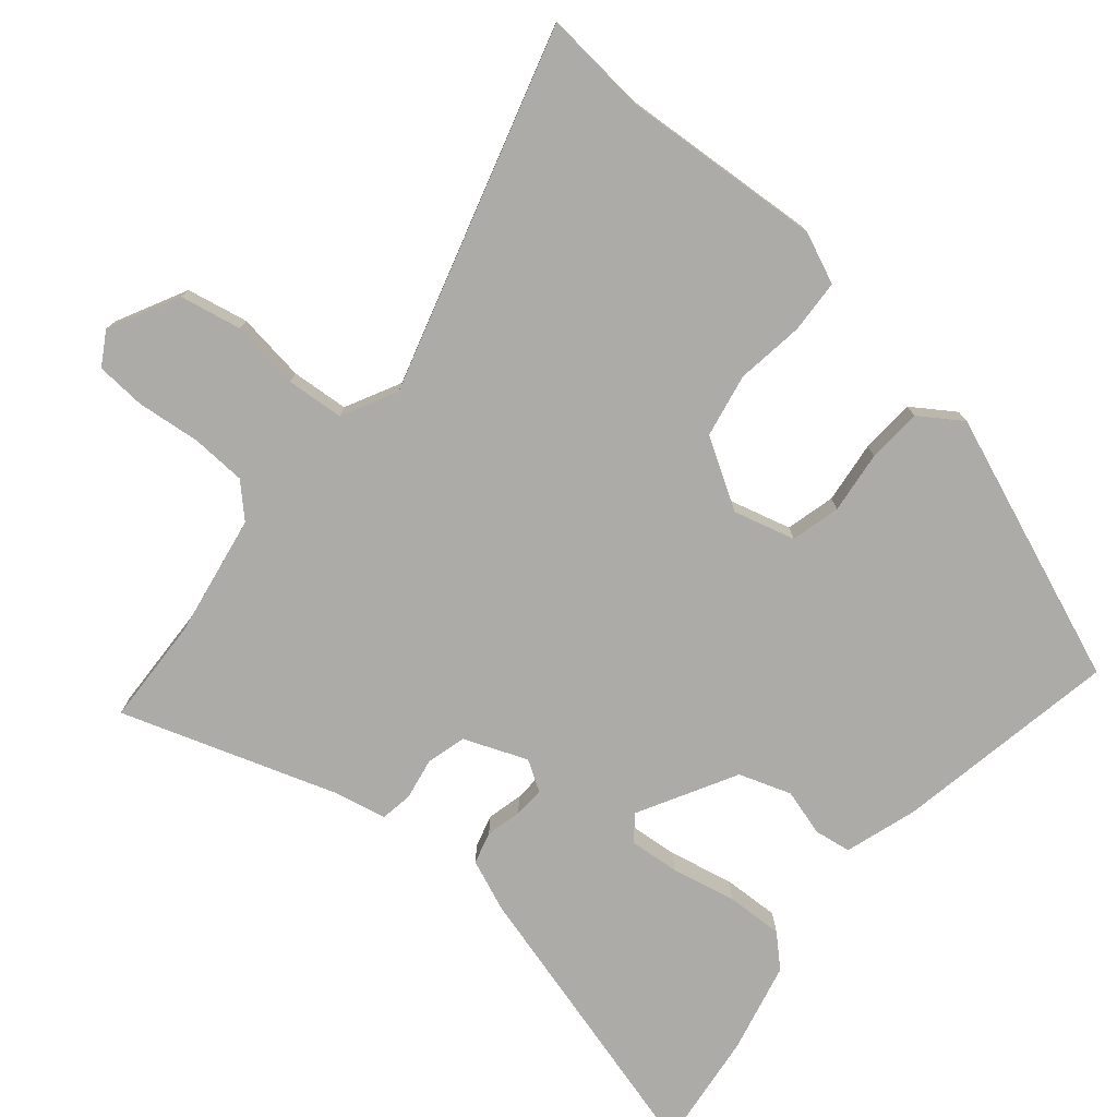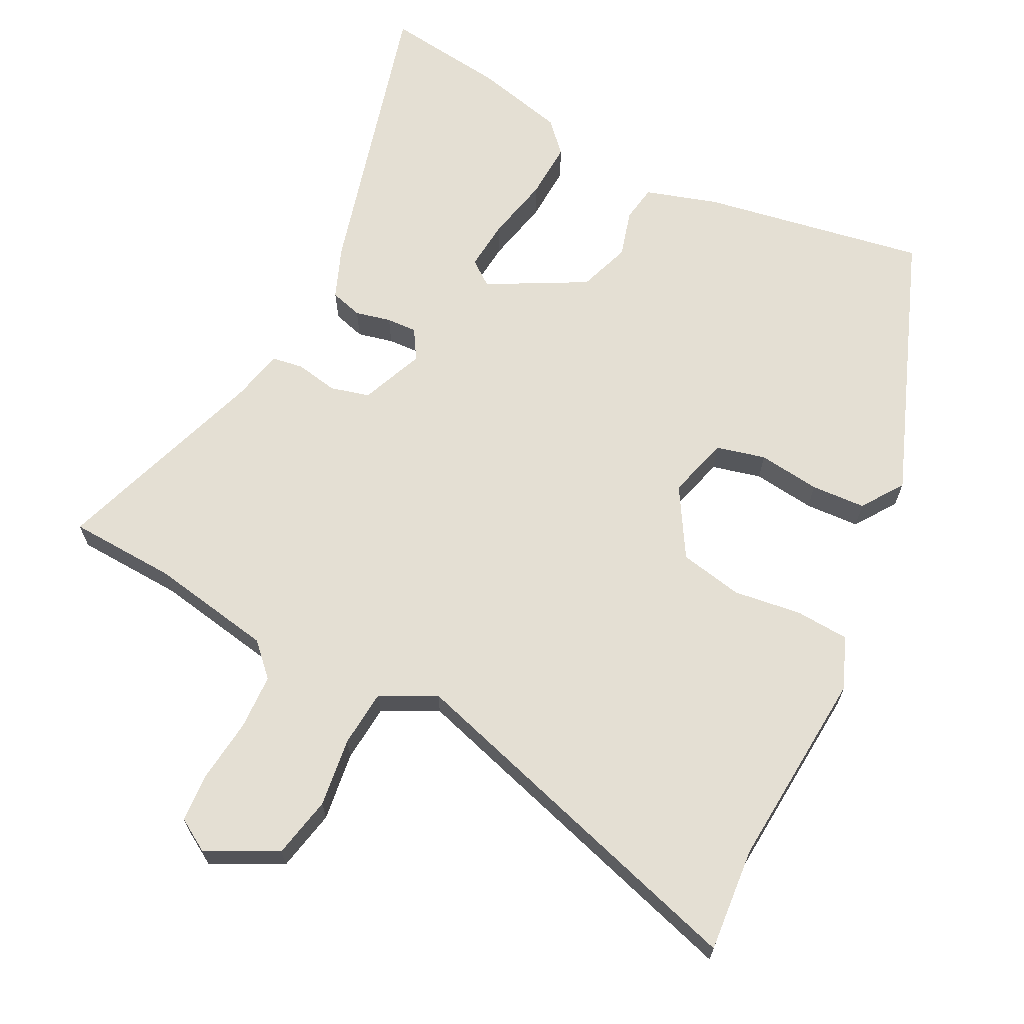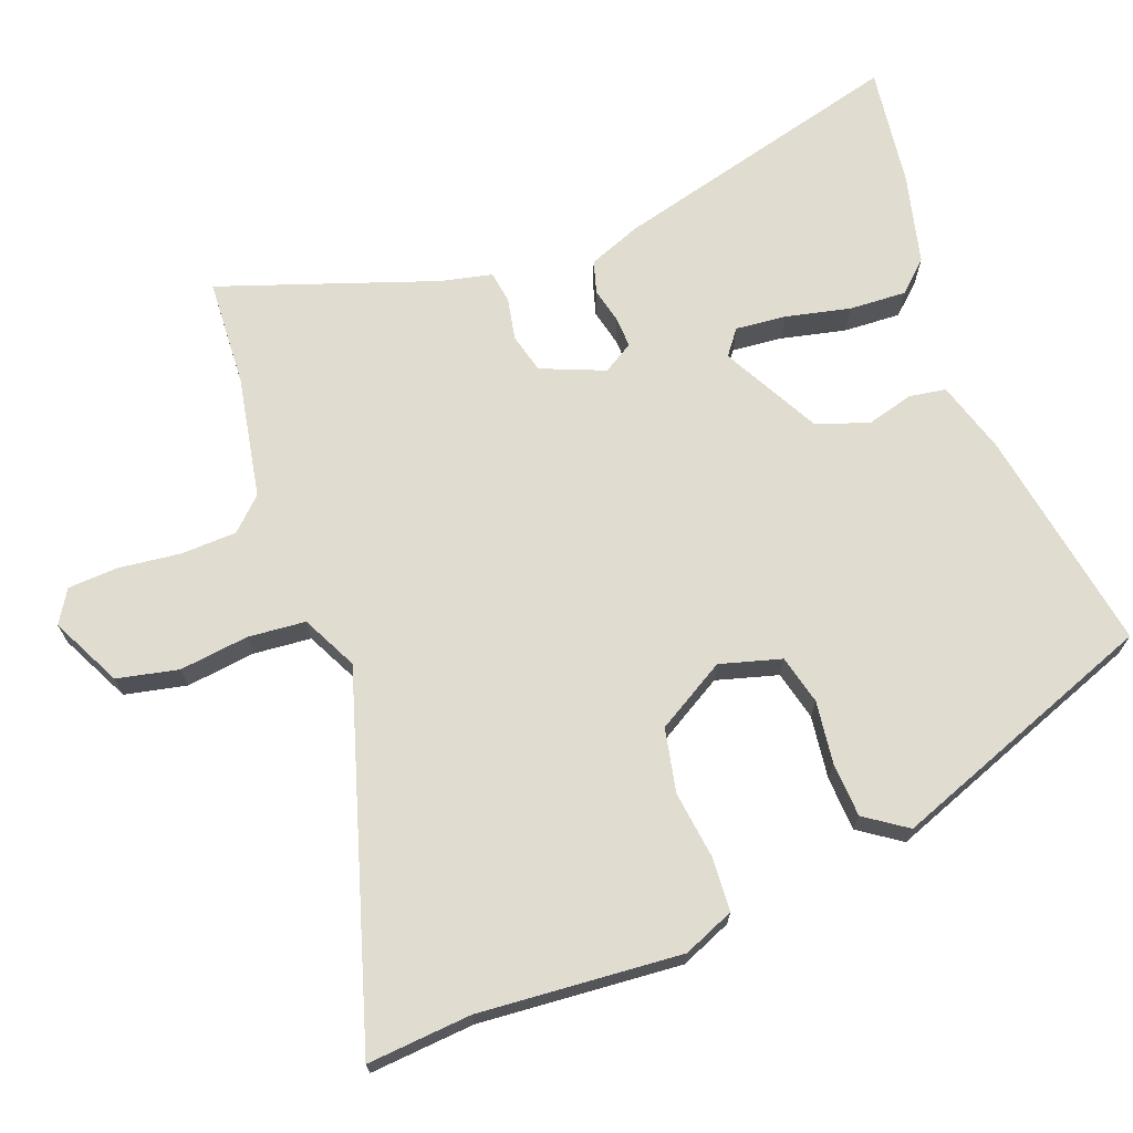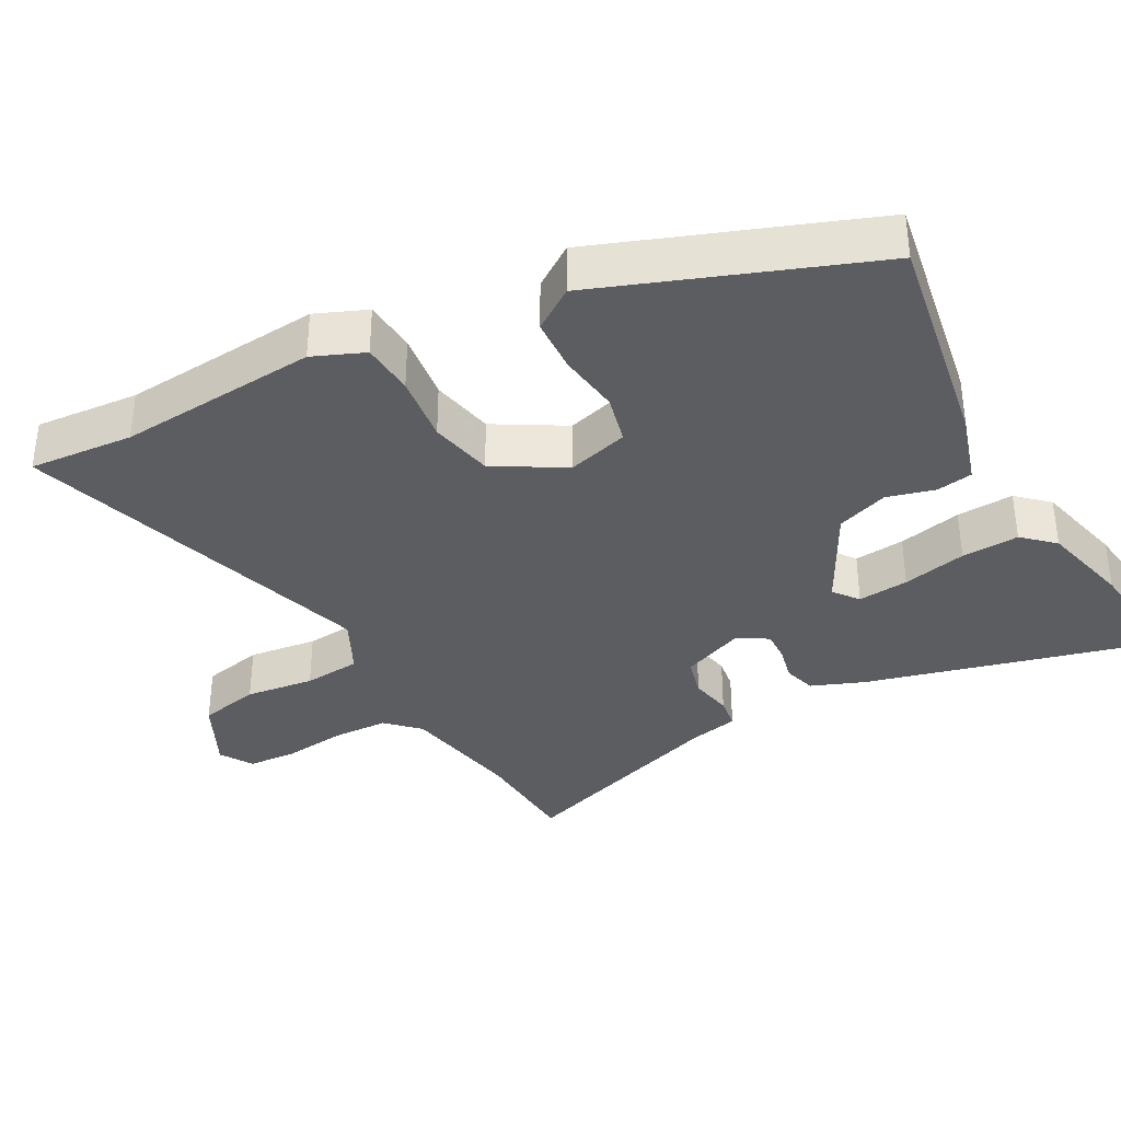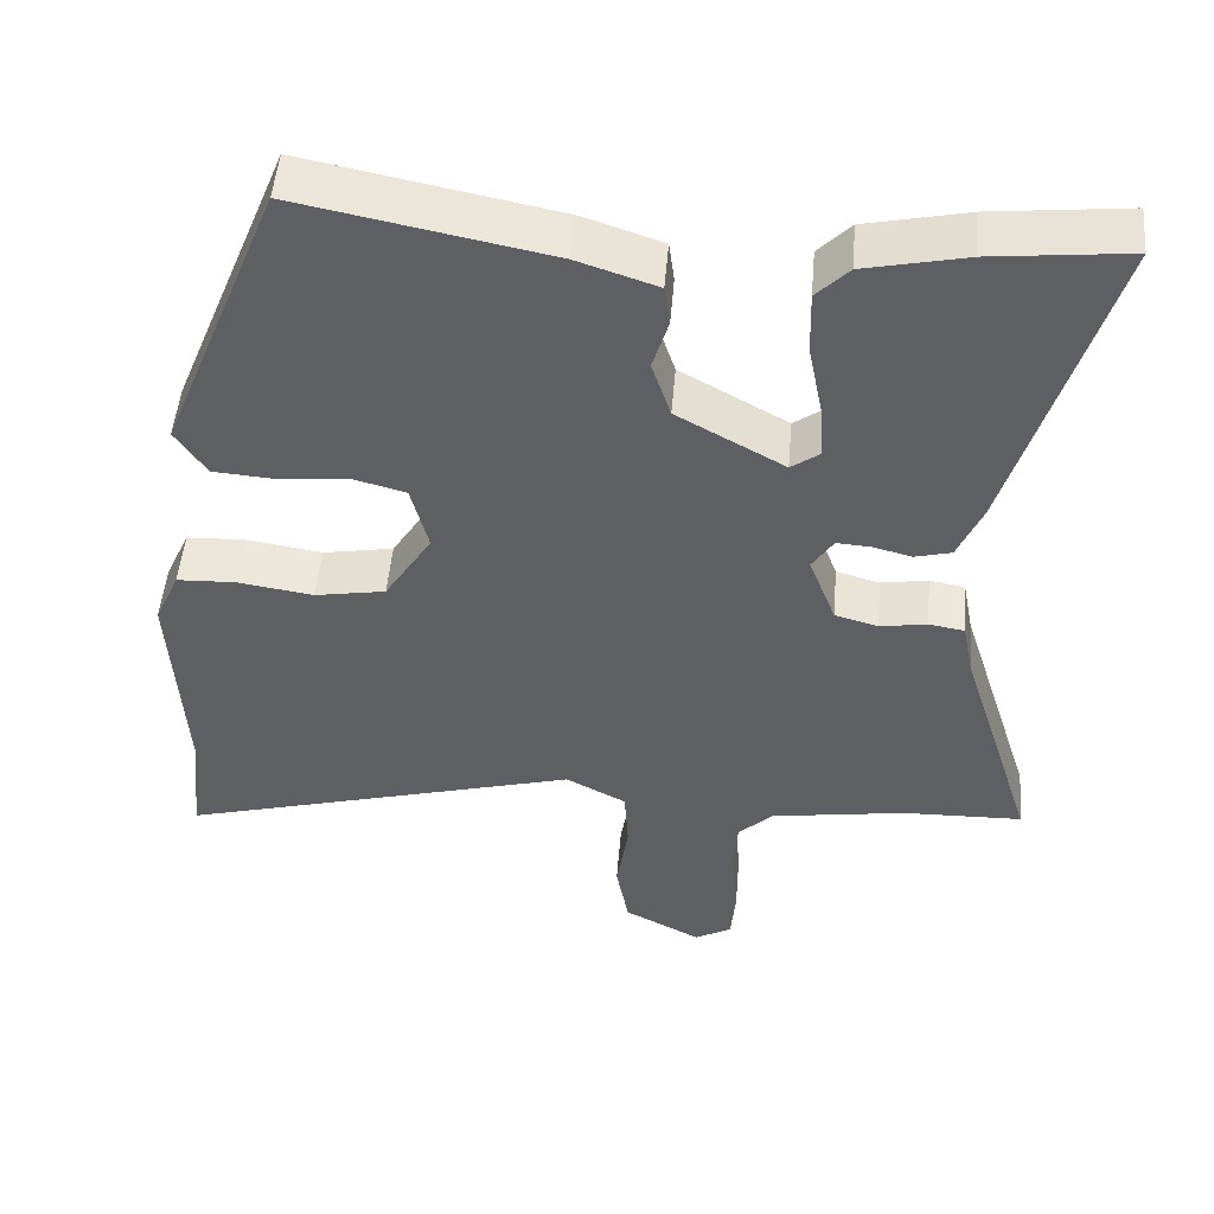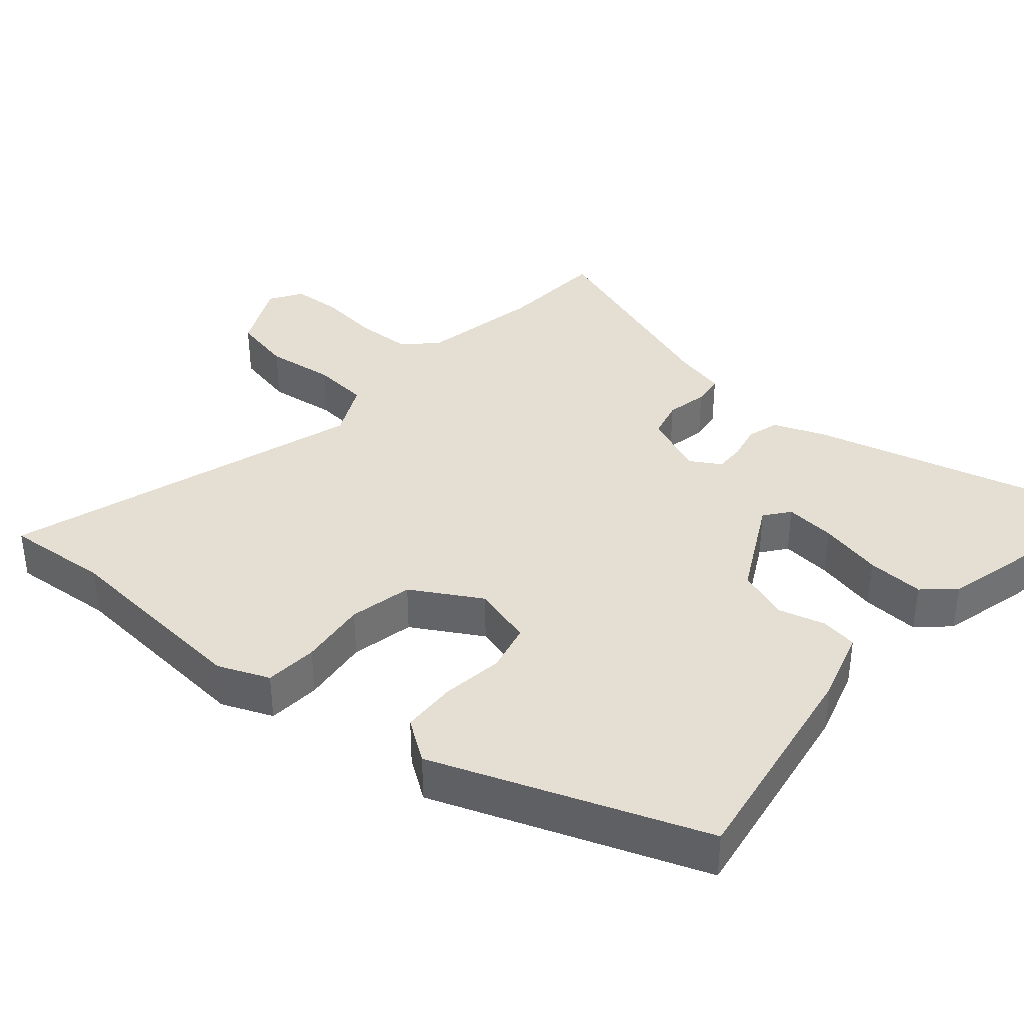
<metadata>
{"format":"obj","ext":"obj","renderer":"f3d","projection":"perspective","resolution":1024,"background":"white","views":[{"elev":-76.4,"azim":-129.1,"up":"+Y"},{"elev":66.4,"azim":-151.8,"up":"+Y"},{"elev":69.4,"azim":-109.0,"up":"+Y"},{"elev":-36.1,"azim":-59.7,"up":"+Y"},{"elev":50.1,"azim":4.8,"up":"+Z"},{"elev":37.2,"azim":-47.5,"up":"+Y"}]}
</metadata>
<code>
v 0.601 0.07 -0.497
v 0.448 0.07 -0.501
v 0.275 0.07 -0.528
v 0.231 0.07 -0.571
v 0.226 0.07 -0.649
v 0.234 0.07 -0.738
v 0.228 0.07 -0.808
v 0.181 0.07 -0.835
v 0.083 0.07 -0.783
v 0.067 0.07 -0.696
v 0.082 0.07 -0.599
v 0.077 0.07 -0.518
v 0 0.07 -0.477
v -0.513 0.07 -0.619
v -0.497 0.07 -0.472
v -0.512 0.07 -0.188
v -0.48 0.07 -0.117
v -0.405 0.07 -0.114
v -0.309 0.07 -0.129
v -0.219 0.07 -0.113
v -0.159 0.07 -0.017
v -0.181 0.07 0.07
v -0.25 0.07 0.089
v -0.338 0.07 0.08
v -0.415 0.07 0.086
v -0.454 0.07 0.146
v -0.302 0.07 0.52
v 0.014 0.07 0.457
v 0.115 0.07 0.423
v 0.122 0.07 0.371
v 0.102 0.07 0.305
v 0.126 0.07 0.231
v 0.262 0.07 0.154
v 0.298 0.07 0.18
v 0.293 0.07 0.252
v 0.275 0.07 0.343
v 0.273 0.07 0.424
v 0.314 0.07 0.466
v 0.443 0.07 0.494
v 0.614 0.07 0.512
v 0.493 0.07 0.098
v 0.462 0.07 0.025
v 0.416 0.07 0.013
v 0.366 0.07 0.026
v 0.323 0.07 0.029
v 0.296 0.07 -0.013
v 0.33 0.07 -0.103
v 0.385 0.07 -0.119
v 0.445 0.07 -0.109
v 0.49 0.07 -0.117
v 0.504 0.07 -0.189
v 0.601 0 -0.497
v 0.448 0 -0.501
v 0.275 0 -0.528
v 0.231 0 -0.571
v 0.226 0 -0.649
v 0.234 0 -0.738
v 0.228 0 -0.808
v 0.181 0 -0.835
v 0.083 0 -0.783
v 0.067 0 -0.696
v 0.082 0 -0.599
v 0.077 0 -0.518
v 0 0 -0.477
v -0.513 0 -0.619
v -0.497 0 -0.472
v -0.512 0 -0.188
v -0.48 0 -0.117
v -0.405 0 -0.114
v -0.309 0 -0.129
v -0.219 0 -0.113
v -0.159 0 -0.017
v -0.181 0 0.07
v -0.25 0 0.089
v -0.338 0 0.08
v -0.415 0 0.086
v -0.454 0 0.146
v -0.302 0 0.52
v 0.014 0 0.457
v 0.115 0 0.423
v 0.122 0 0.371
v 0.102 0 0.305
v 0.126 0 0.231
v 0.262 0 0.154
v 0.298 0 0.18
v 0.293 0 0.252
v 0.275 0 0.343
v 0.273 0 0.424
v 0.314 0 0.466
v 0.443 0 0.494
v 0.614 0 0.512
v 0.493 0 0.098
v 0.462 0 0.025
v 0.416 0 0.013
v 0.366 0 0.026
v 0.323 0 0.029
v 0.296 0 -0.013
v 0.33 0 -0.103
v 0.385 0 -0.119
v 0.445 0 -0.109
v 0.49 0 -0.117
v 0.504 0 -0.189
f 48 49 50 51
f 51 1 2
f 48 51 2
f 47 48 2
f 46 47 2 3
f 42 43 44
f 41 42 44
f 40 41 44
f 39 40 44
f 38 39 44
f 37 38 44
f 36 37 44
f 35 36 44
f 34 35 44 45
f 33 34 45 46
f 29 30 31
f 28 29 31
f 27 28 31
f 26 27 31
f 25 26 31
f 24 25 31
f 23 24 31
f 22 23 31 32
f 46 3 4
f 33 46 4
f 32 33 4
f 22 32 4
f 21 22 4
f 17 18 19
f 16 17 19
f 15 16 19
f 15 19 20
f 14 15 20
f 13 14 20
f 9 10 11
f 8 9 11
f 7 8 11
f 6 7 11
f 5 6 11
f 5 11 12
f 4 5 12
f 13 20 21
f 12 13 21
f 4 12 21
f 102 101 100 99
f 53 52 102
f 53 102 99
f 53 99 98
f 54 53 98 97
f 95 94 93
f 95 93 92
f 95 92 91
f 95 91 90
f 95 90 89
f 95 89 88
f 95 88 87
f 95 87 86
f 96 95 86 85
f 97 96 85 84
f 82 81 80
f 82 80 79
f 82 79 78
f 82 78 77
f 82 77 76
f 82 76 75
f 82 75 74
f 83 82 74 73
f 55 54 97
f 55 97 84
f 55 84 83
f 55 83 73
f 55 73 72
f 70 69 68
f 70 68 67
f 70 67 66
f 71 70 66
f 71 66 65
f 71 65 64
f 62 61 60
f 62 60 59
f 62 59 58
f 62 58 57
f 62 57 56
f 63 62 56
f 63 56 55
f 72 71 64
f 72 64 63
f 72 63 55
f 1 52 53 2
f 2 53 54 3
f 3 54 55 4
f 4 55 56 5
f 5 56 57 6
f 6 57 58 7
f 7 58 59 8
f 8 59 60 9
f 9 60 61 10
f 10 61 62 11
f 11 62 63 12
f 12 63 64 13
f 13 64 65 14
f 14 65 66 15
f 15 66 67 16
f 16 67 68 17
f 17 68 69 18
f 18 69 70 19
f 19 70 71 20
f 20 71 72 21
f 21 72 73 22
f 22 73 74 23
f 23 74 75 24
f 24 75 76 25
f 25 76 77 26
f 26 77 78 27
f 27 78 79 28
f 28 79 80 29
f 29 80 81 30
f 30 81 82 31
f 31 82 83 32
f 32 83 84 33
f 33 84 85 34
f 34 85 86 35
f 35 86 87 36
f 36 87 88 37
f 37 88 89 38
f 38 89 90 39
f 39 90 91 40
f 40 91 92 41
f 41 92 93 42
f 42 93 94 43
f 43 94 95 44
f 44 95 96 45
f 45 96 97 46
f 46 97 98 47
f 47 98 99 48
f 48 99 100 49
f 49 100 101 50
f 50 101 102 51
f 51 102 52 1

</code>
